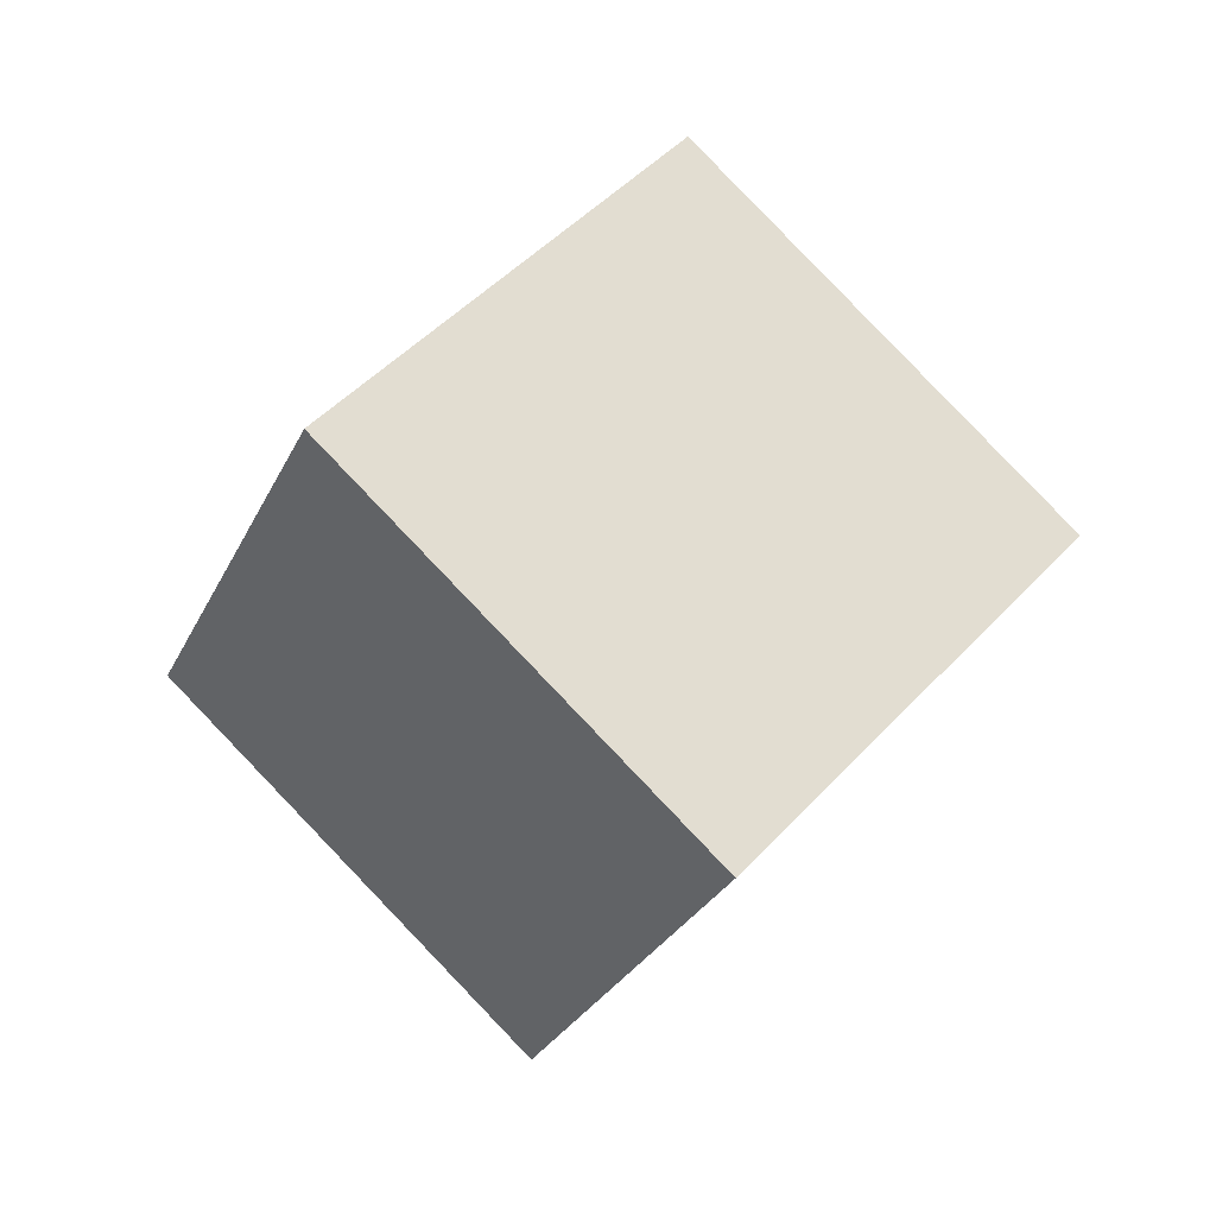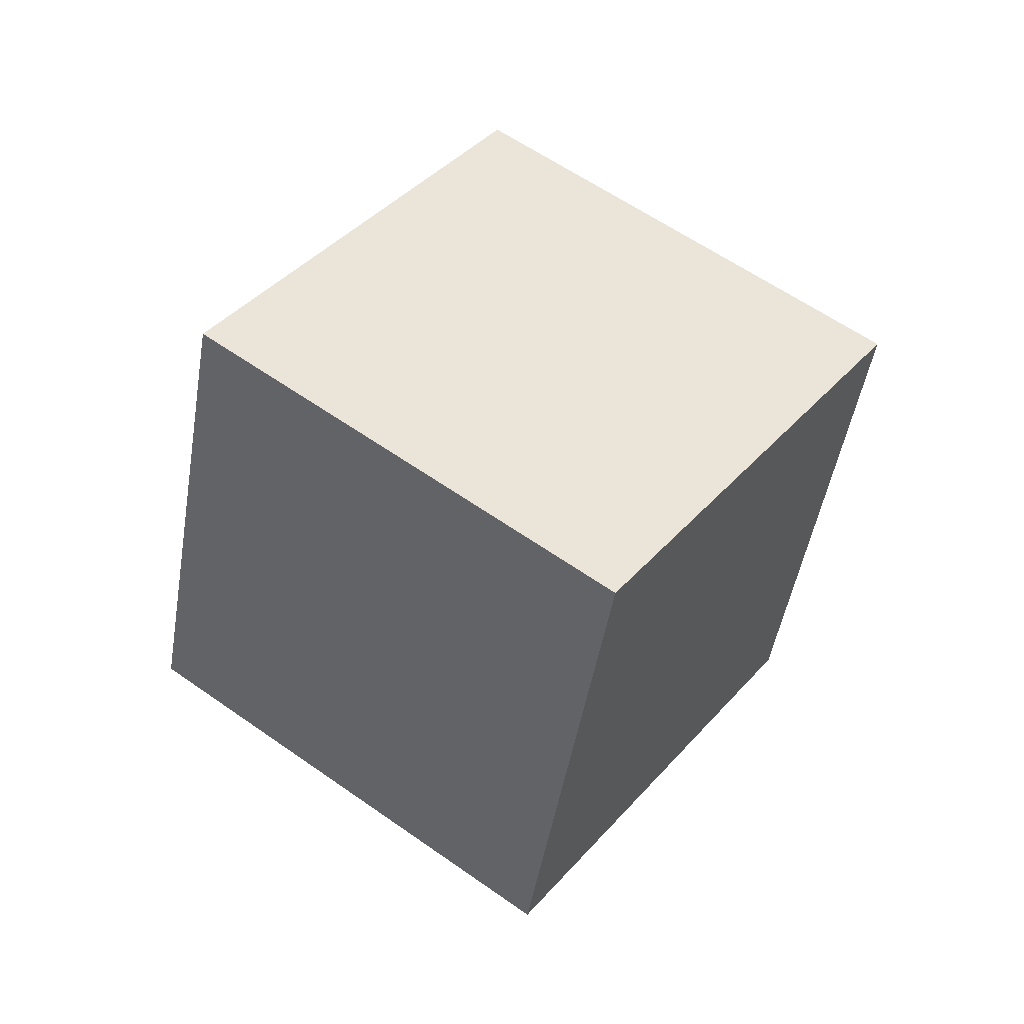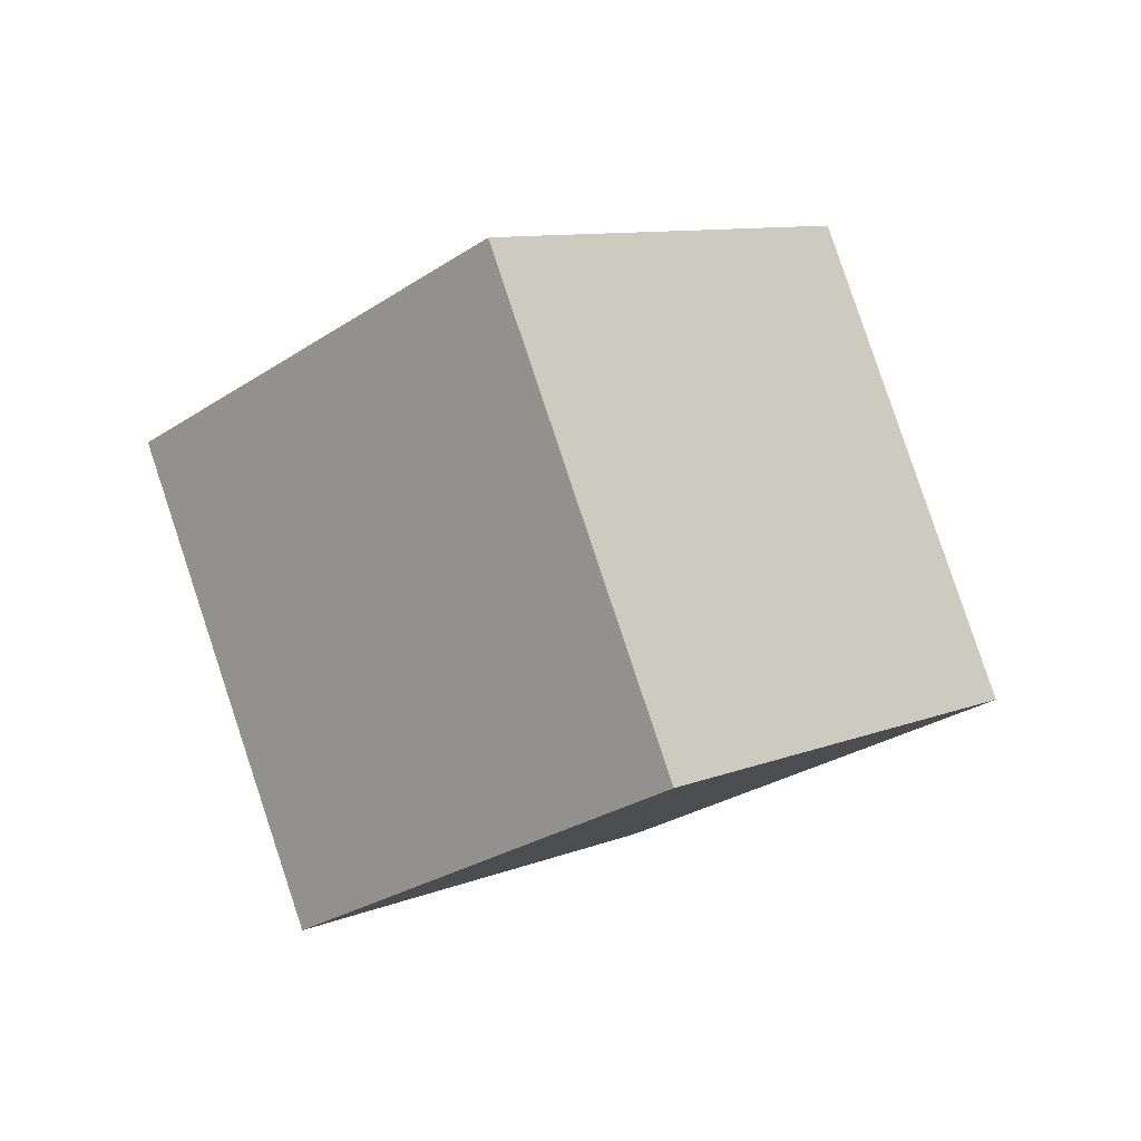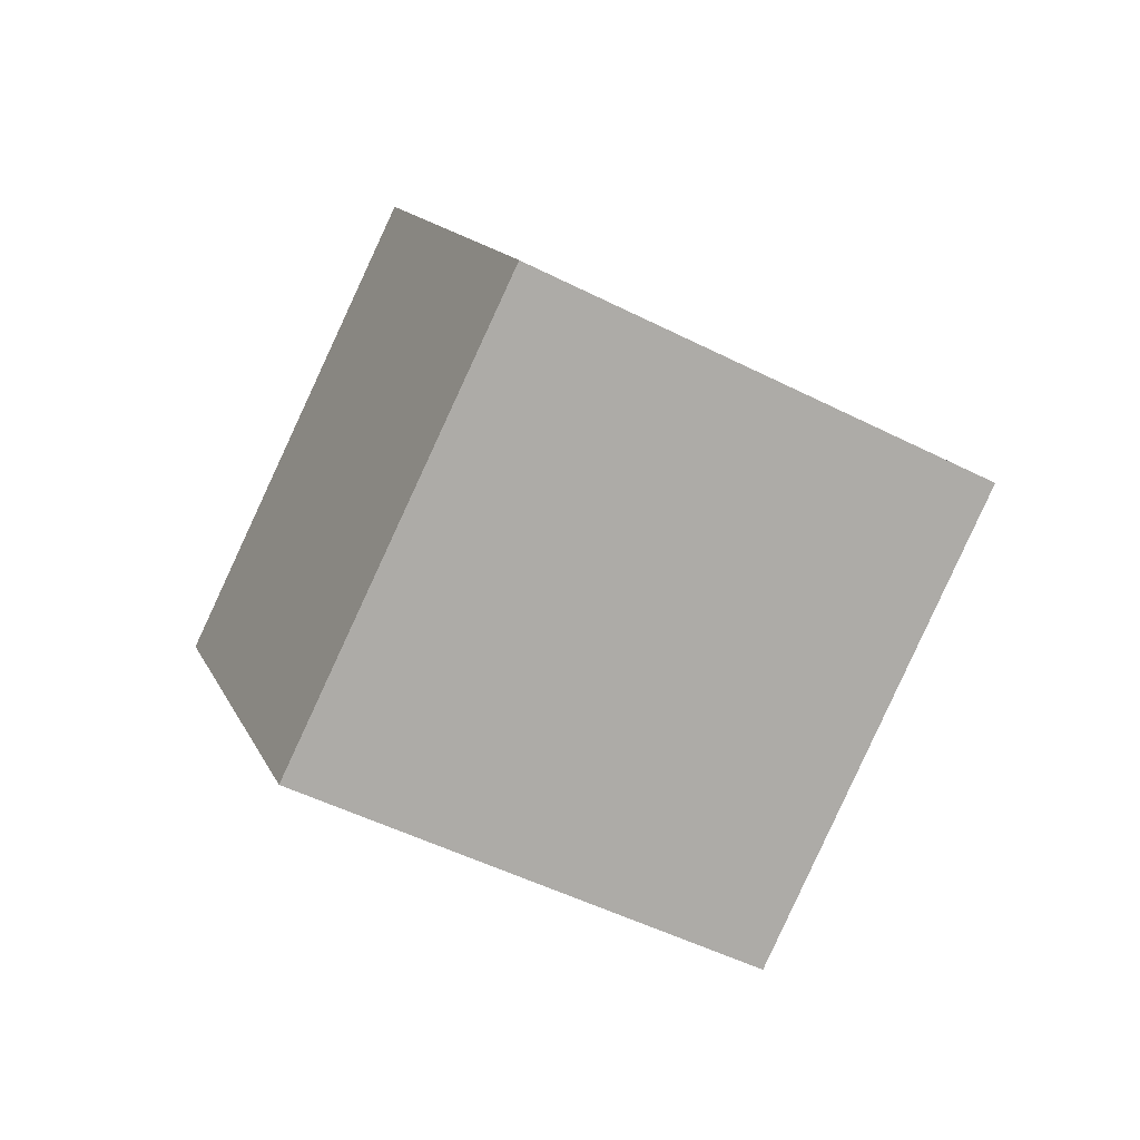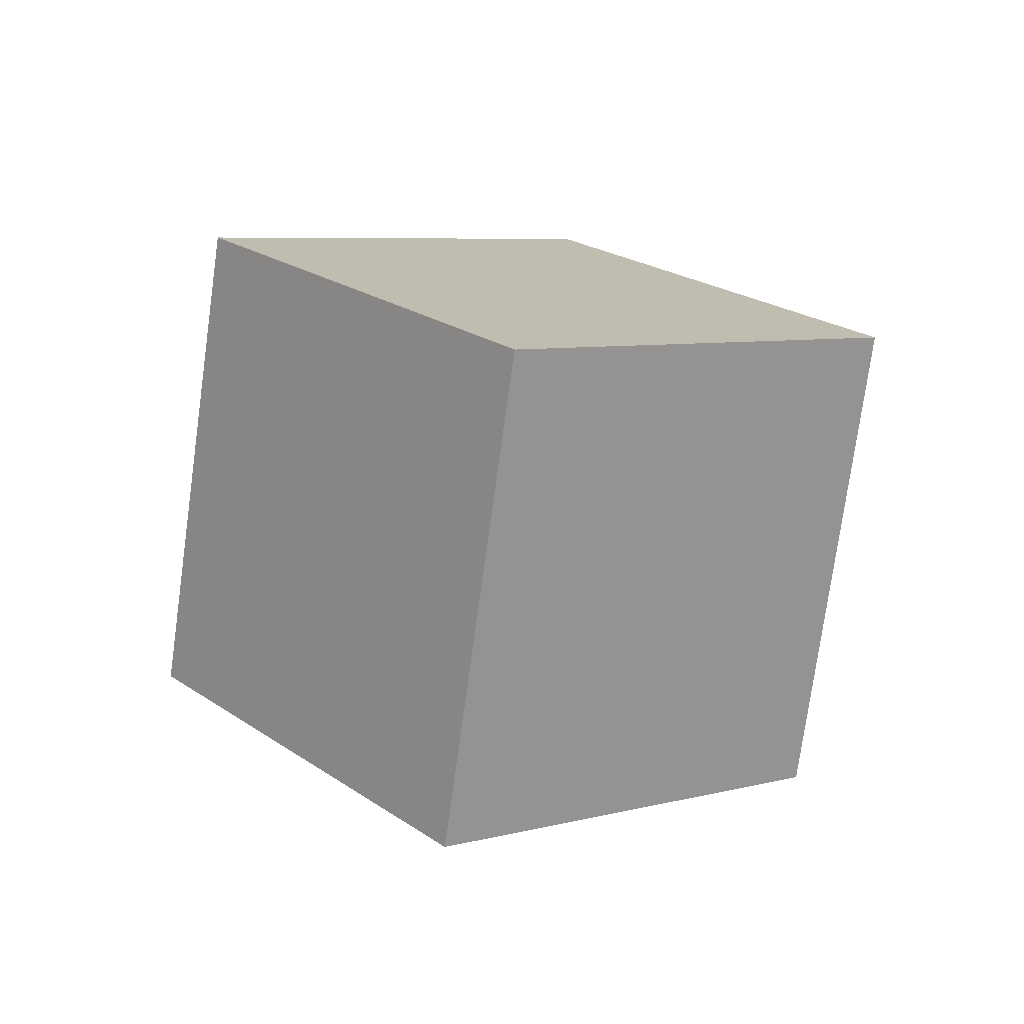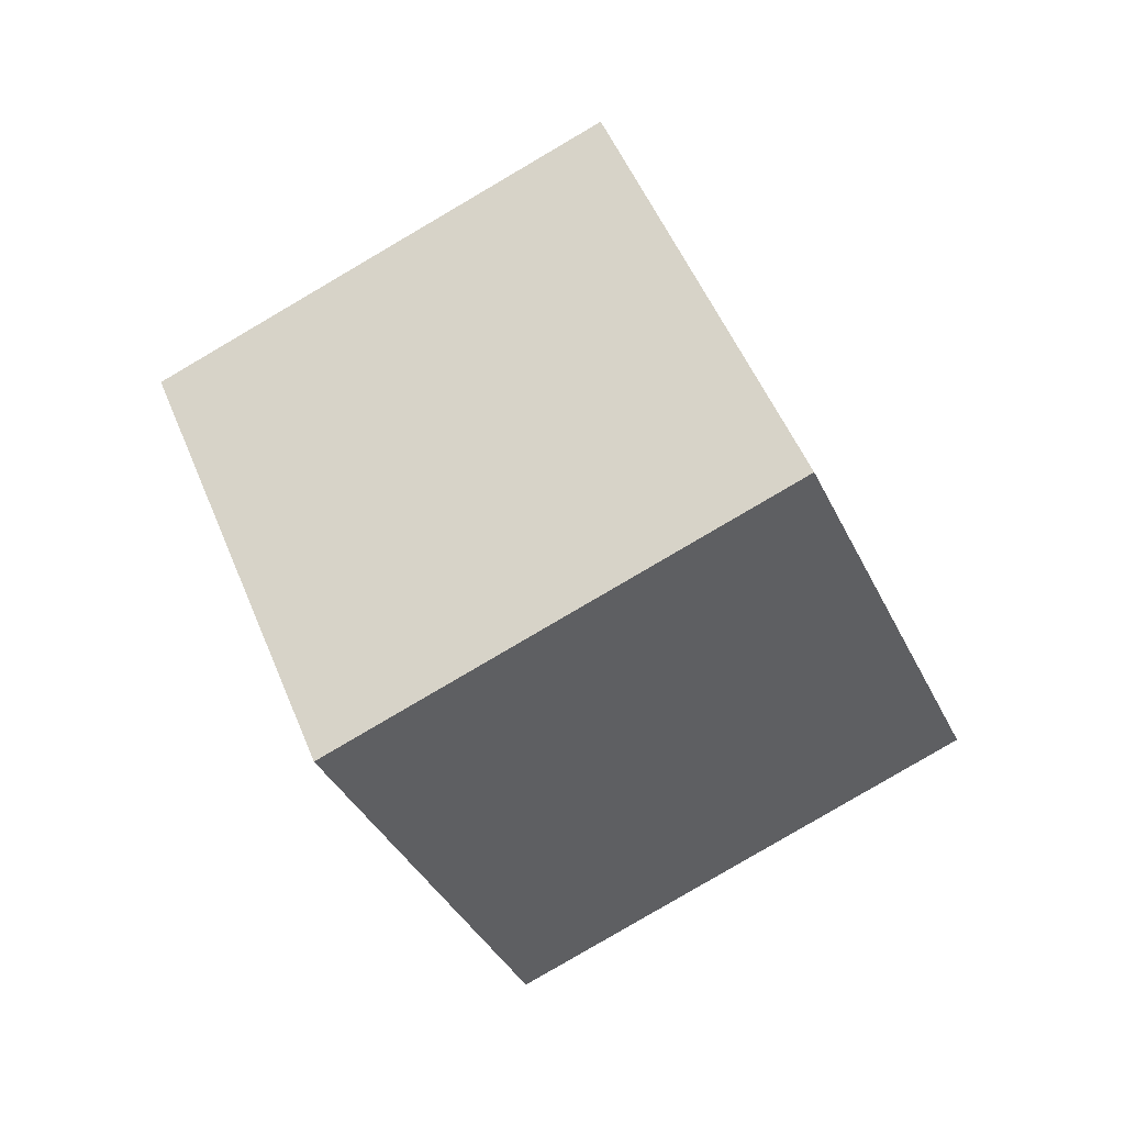
<metadata>
{"format":"obj","ext":"obj","renderer":"f3d","projection":"perspective","resolution":1024,"background":"white","views":[{"elev":5.8,"azim":101.7,"up":"+Y"},{"elev":0.2,"azim":167.1,"up":"+Z"},{"elev":50.1,"azim":103.9,"up":"+Z"},{"elev":44.2,"azim":36.4,"up":"+Z"},{"elev":-44.4,"azim":116.2,"up":"+Y"},{"elev":16.2,"azim":30.4,"up":"+Y"}]}
</metadata>
<code>
v 0 0 0
v 0.7071 0.5 -0.5
v 0.7071 1.207 0.2071
v 0 0.7071 0.7071
v -0.7071 0.5 -0.5
v 0 1 -1
v 0 1.707 -0.2929
v -0.7071 1.207 0.2071
f 1 2 3
f 1 3 4
f 2 6 3
f 3 6 7
f 3 8 4
f 3 7 8
f 1 4 8
f 1 8 5
f 1 6 2
f 1 5 6
f 6 5 8
f 6 8 7

</code>
